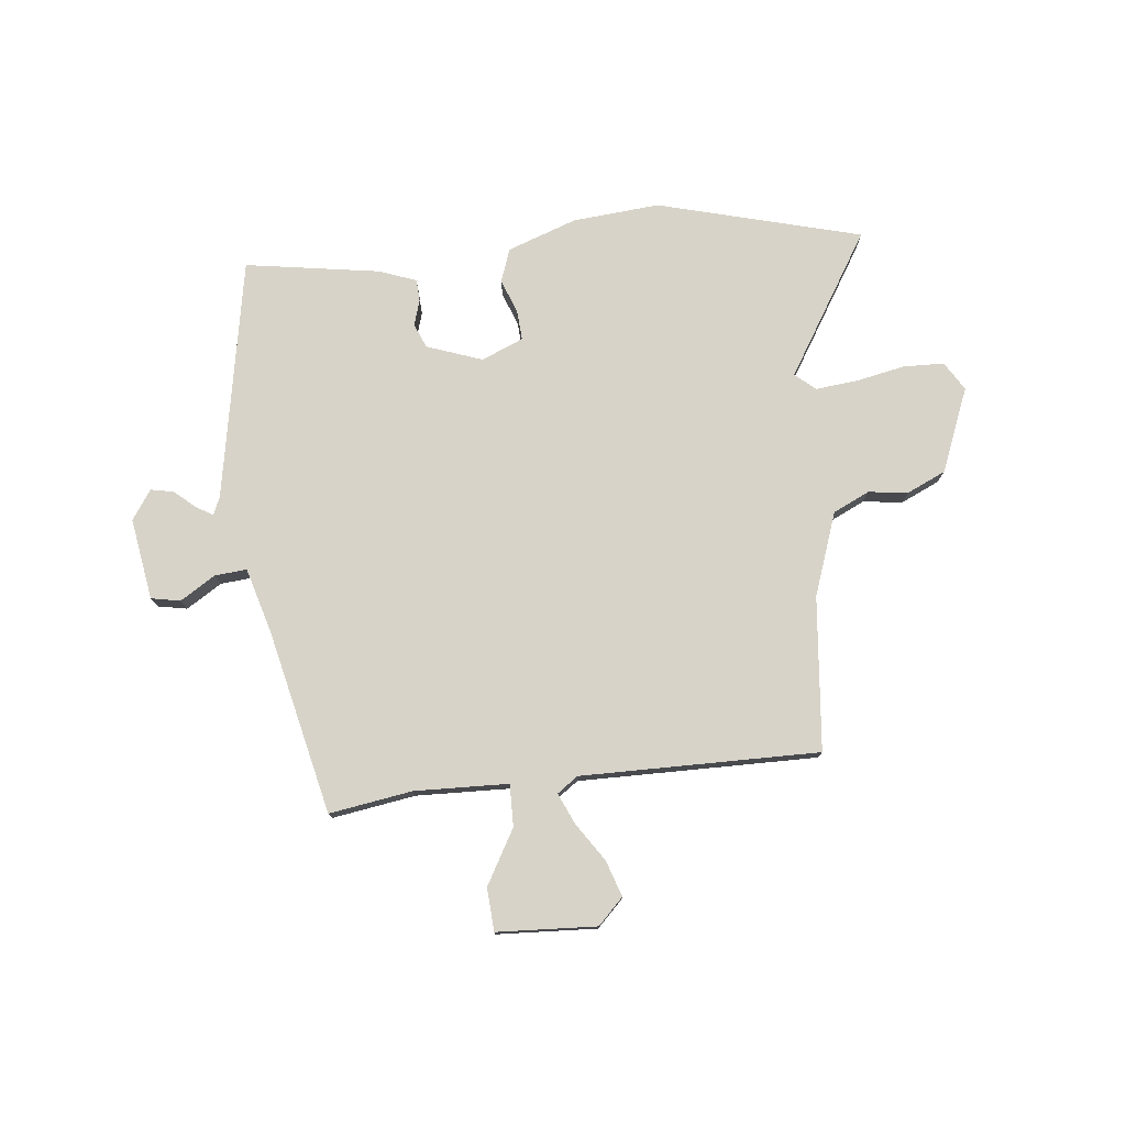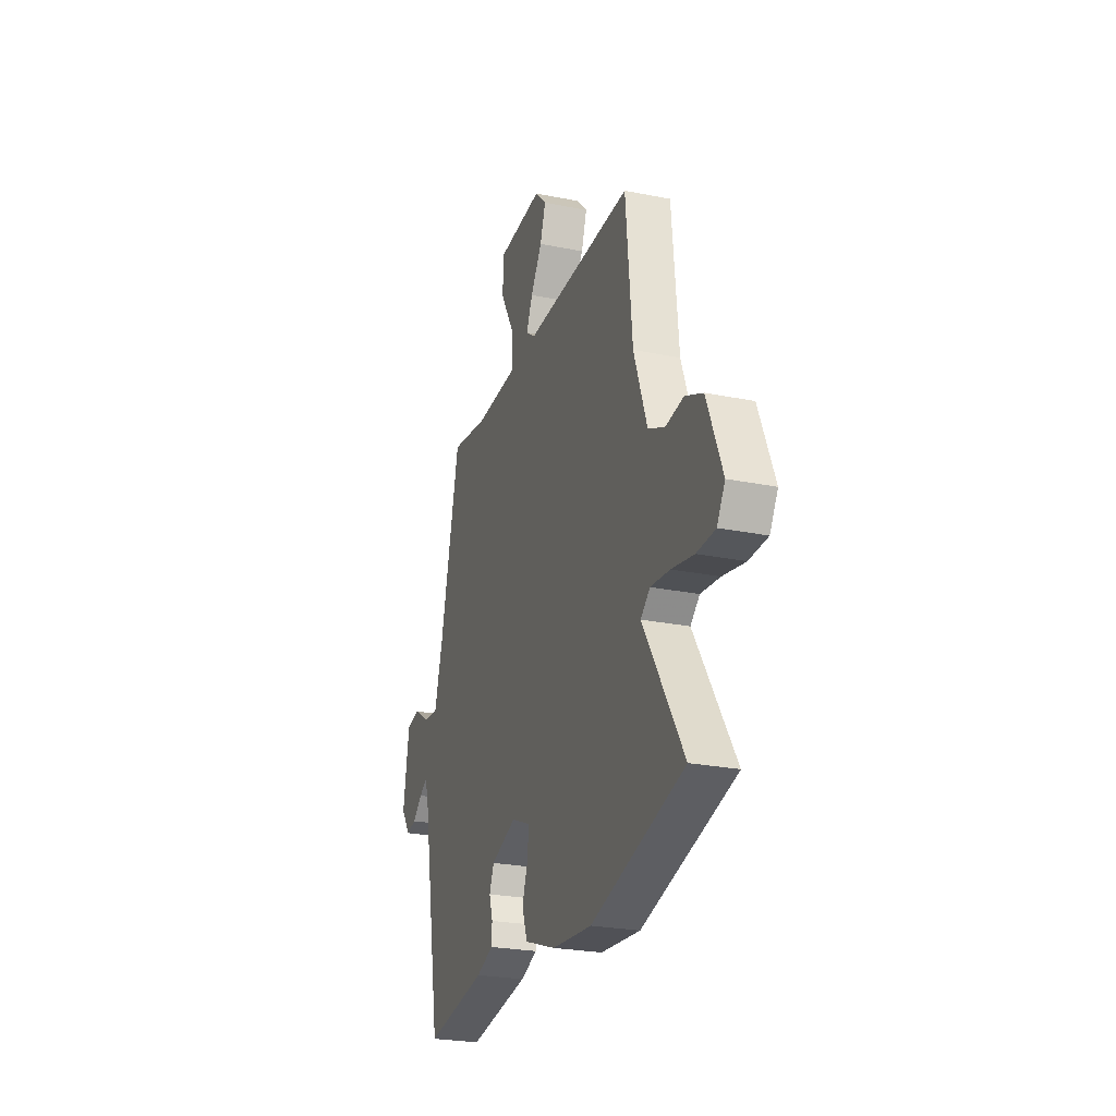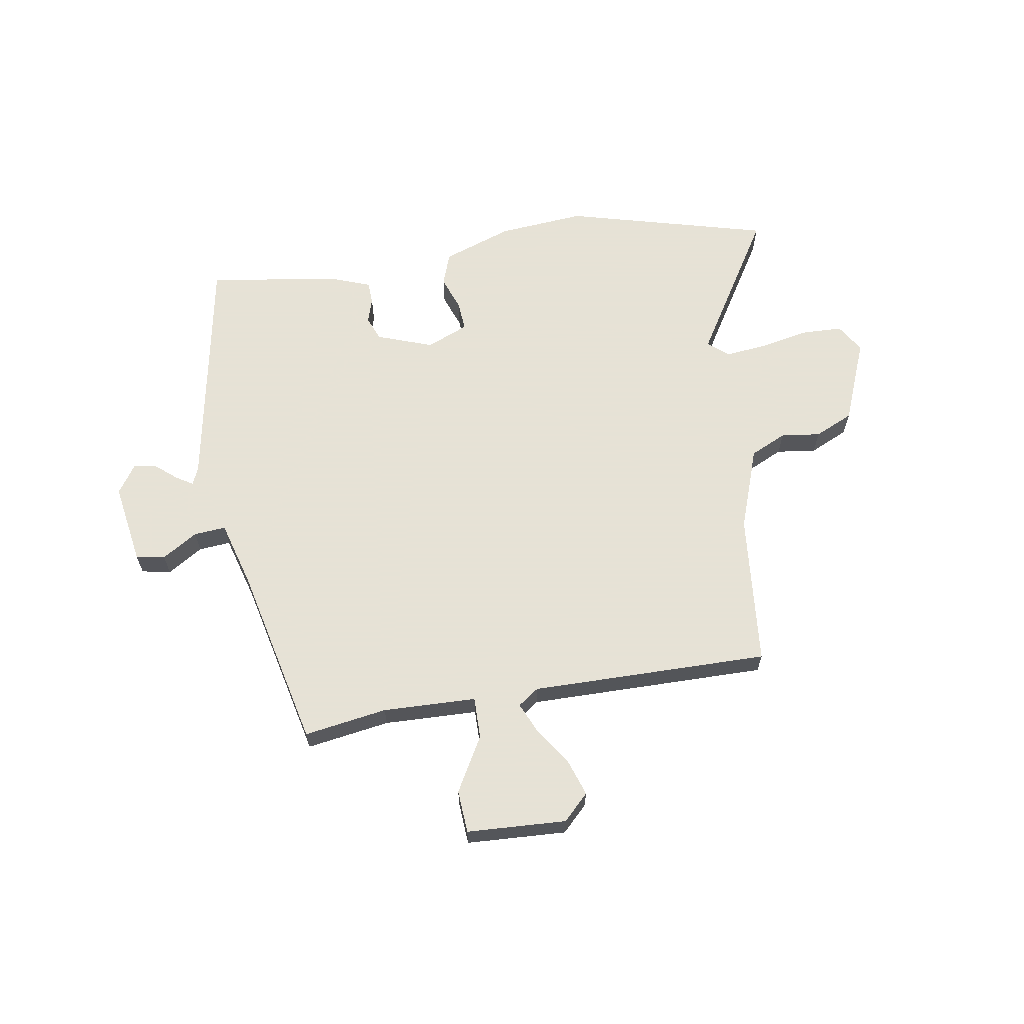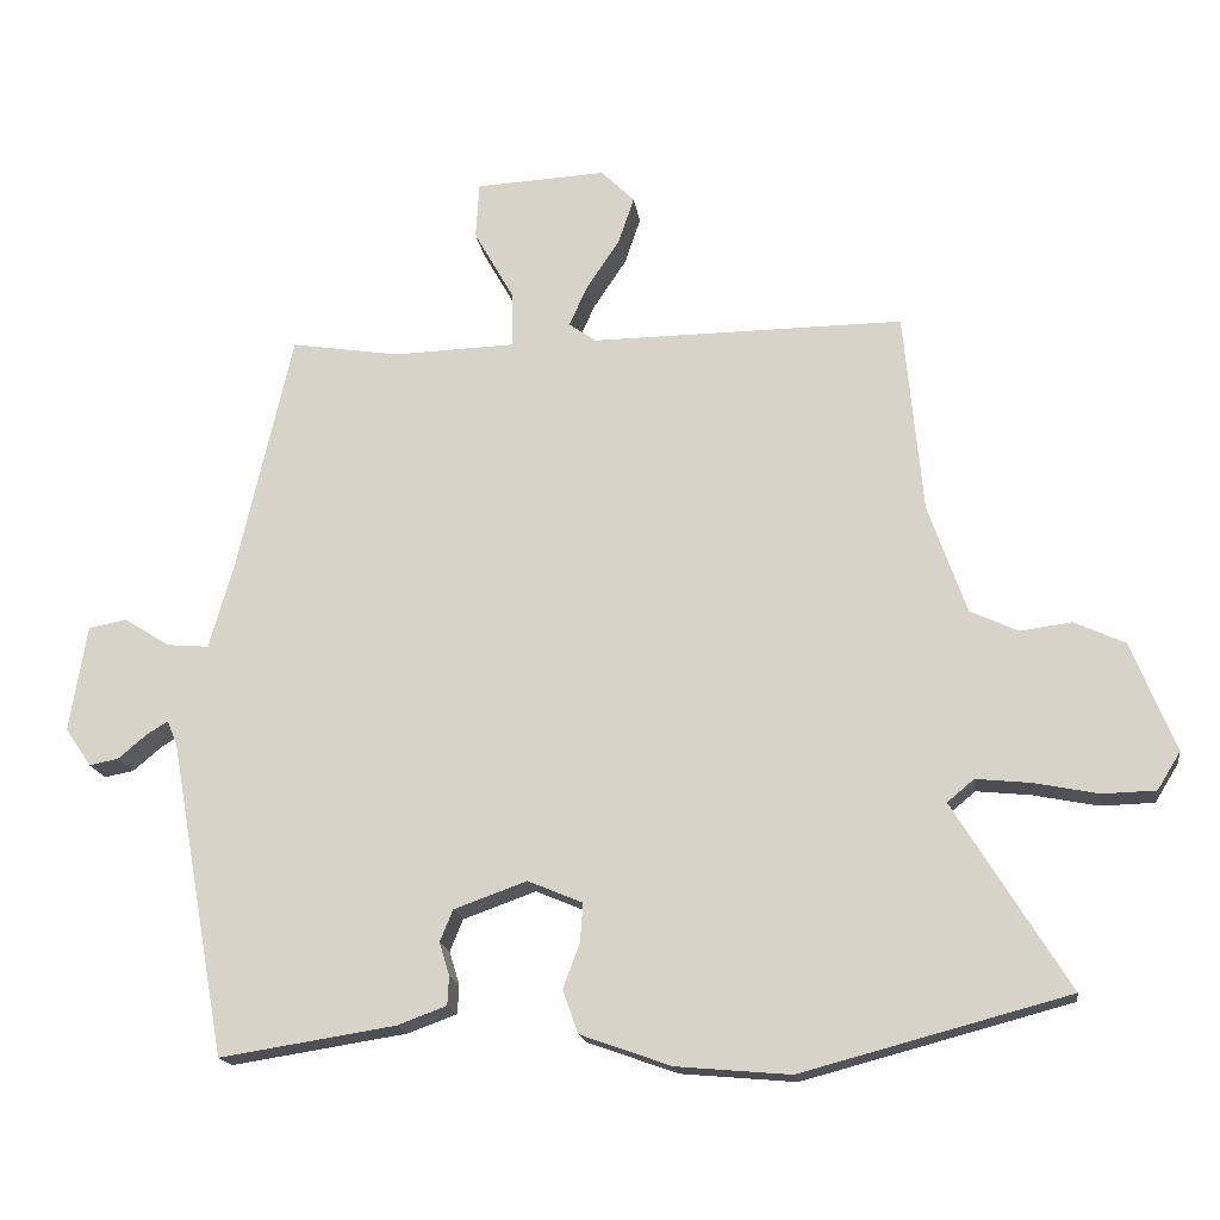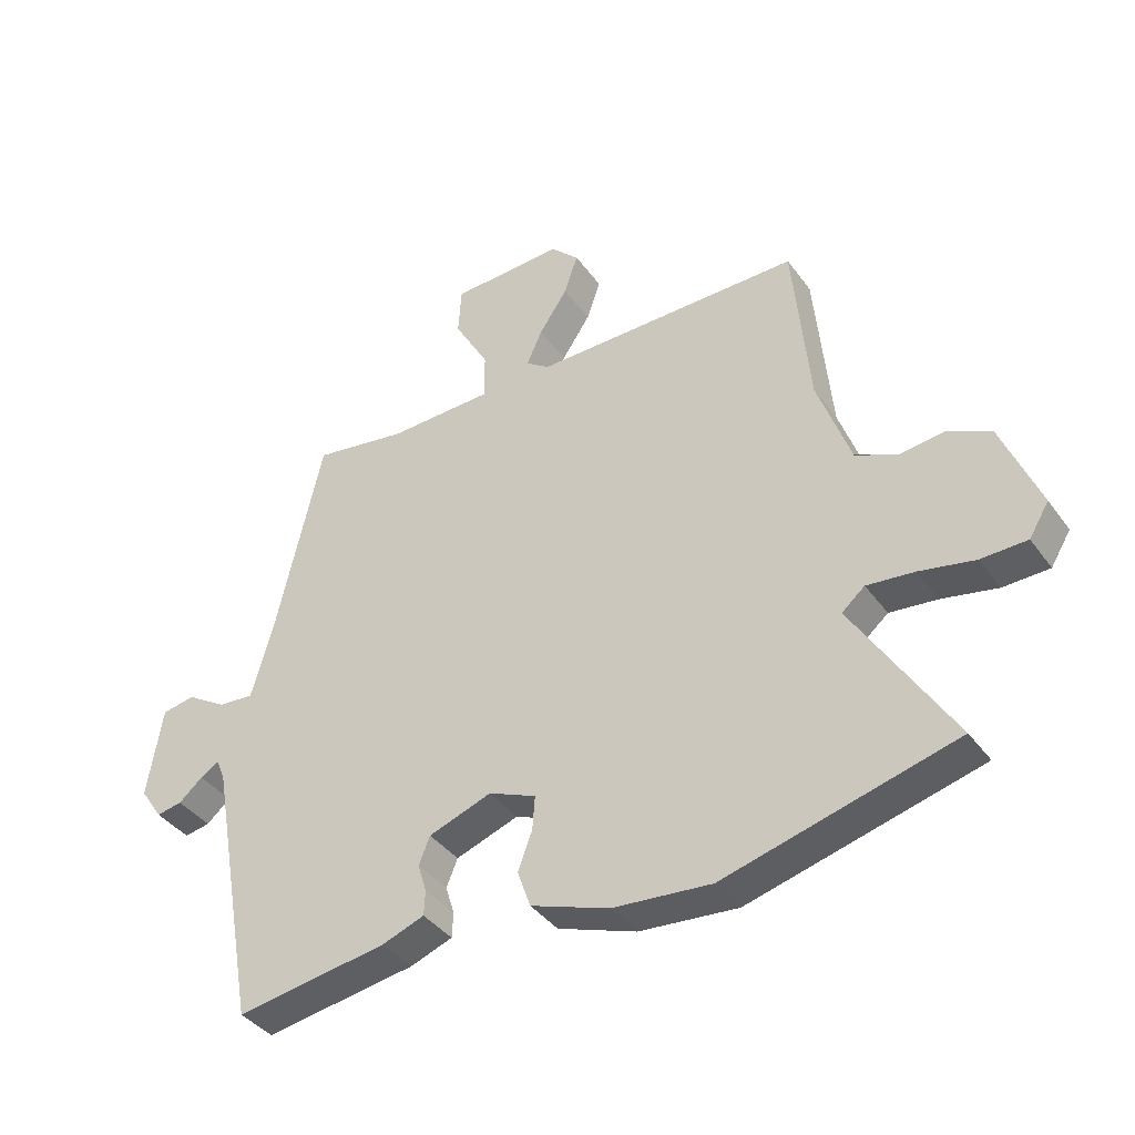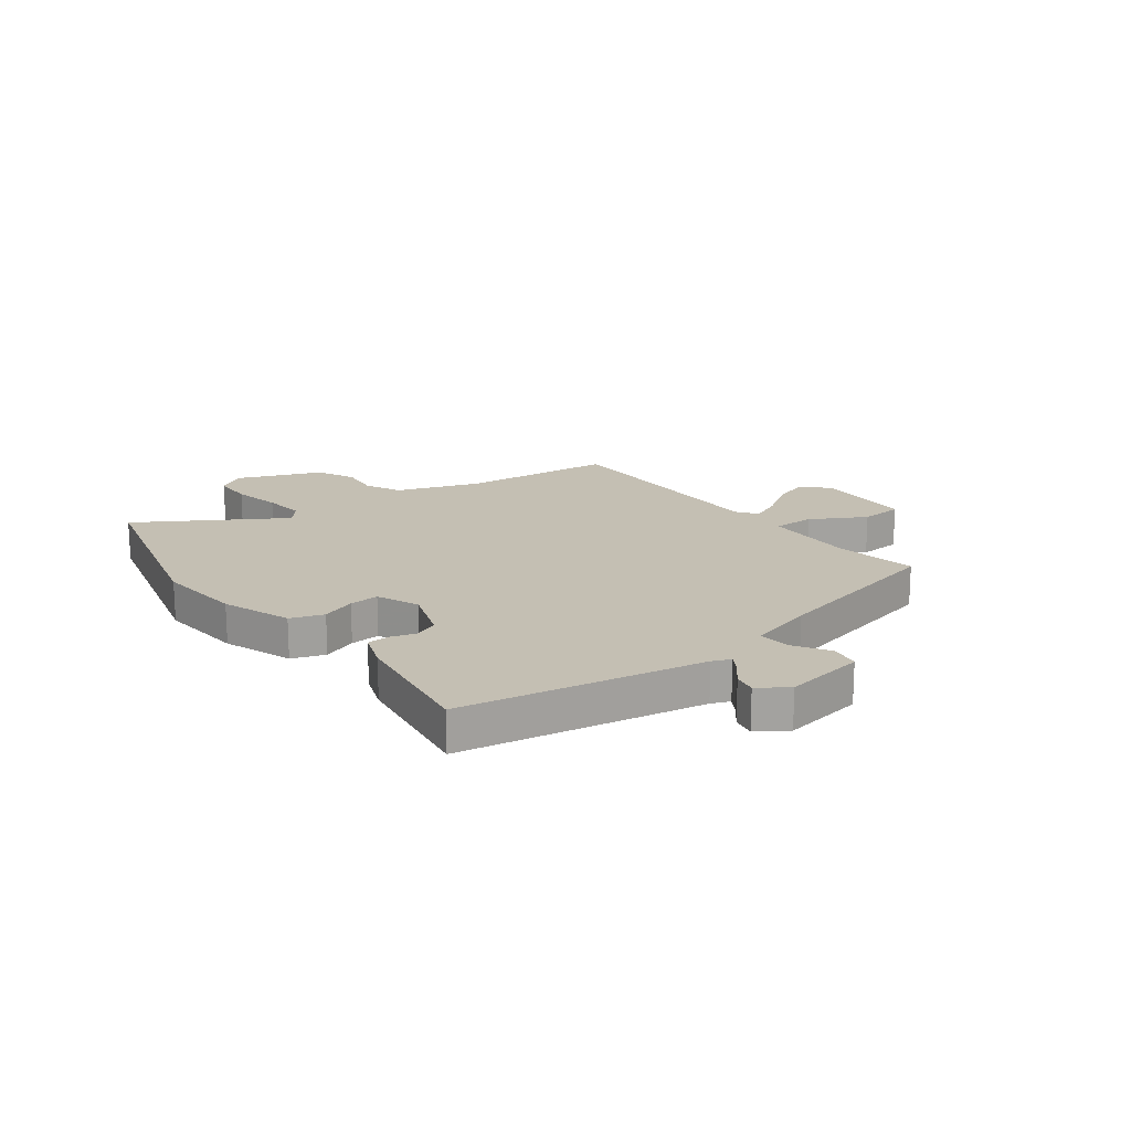
<metadata>
{"format":"obj","ext":"obj","renderer":"f3d","projection":"perspective","resolution":1024,"background":"white","views":[{"elev":77.1,"azim":-6.0,"up":"+Y"},{"elev":-25.2,"azim":71.9,"up":"+Z"},{"elev":63.8,"azim":-9.2,"up":"+Y"},{"elev":-17.4,"azim":8.2,"up":"+Z"},{"elev":-39.0,"azim":32.1,"up":"+Z"},{"elev":17.8,"azim":-127.2,"up":"+Y"}]}
</metadata>
<code>
v -0.392 0.07 0.518
v -0.241 0.07 0.494
v -0.071 0.07 0.499
v -0.072 0.07 0.575
v -0.128 0.07 0.674
v -0.123 0.07 0.752
v 0.058 0.07 0.761
v 0.104 0.07 0.715
v 0.082 0.07 0.65
v 0.036 0.07 0.581
v 0.011 0.07 0.525
v 0.049 0.07 0.498
v 0.482 0.07 0.501
v 0.508 0.07 0.222
v 0.561 0.07 0.071
v 0.627 0.07 0.04
v 0.699 0.07 0.049
v 0.769 0.07 0.017
v 0.83 0.07 -0.135
v 0.798 0.07 -0.187
v 0.724 0.07 -0.189
v 0.635 0.07 -0.171
v 0.559 0.07 -0.163
v 0.522 0.07 -0.194
v 0.681 0.07 -0.452
v 0.311 0.07 -0.55
v 0.153 0.07 -0.536
v 0.027 0.07 -0.491
v 0.006 0.07 -0.431
v 0.029 0.07 -0.369
v 0.033 0.07 -0.315
v -0.043 0.07 -0.283
v -0.144 0.07 -0.319
v -0.162 0.07 -0.363
v -0.148 0.07 -0.409
v -0.15 0.07 -0.449
v -0.218 0.07 -0.474
v -0.462 0.07 -0.512
v -0.541 0.07 -0.074
v -0.555 0.07 -0.041
v -0.585 0.07 -0.059
v -0.624 0.07 -0.092
v -0.665 0.07 -0.1
v -0.701 0.07 -0.047
v -0.677 0.07 0.101
v -0.624 0.07 0.111
v -0.56 0.07 0.071
v -0.502 0.07 0.066
v -0.468 0.07 0.185
v -0.392 0 0.518
v -0.241 0 0.494
v -0.071 0 0.499
v -0.072 0 0.575
v -0.128 0 0.674
v -0.123 0 0.752
v 0.058 0 0.761
v 0.104 0 0.715
v 0.082 0 0.65
v 0.036 0 0.581
v 0.011 0 0.525
v 0.049 0 0.498
v 0.482 0 0.501
v 0.508 0 0.222
v 0.561 0 0.071
v 0.627 0 0.04
v 0.699 0 0.049
v 0.769 0 0.017
v 0.83 0 -0.135
v 0.798 0 -0.187
v 0.724 0 -0.189
v 0.635 0 -0.171
v 0.559 0 -0.163
v 0.522 0 -0.194
v 0.681 0 -0.452
v 0.311 0 -0.55
v 0.153 0 -0.536
v 0.027 0 -0.491
v 0.006 0 -0.431
v 0.029 0 -0.369
v 0.033 0 -0.315
v -0.043 0 -0.283
v -0.144 0 -0.319
v -0.162 0 -0.363
v -0.148 0 -0.409
v -0.15 0 -0.449
v -0.218 0 -0.474
v -0.462 0 -0.512
v -0.541 0 -0.074
v -0.555 0 -0.041
v -0.585 0 -0.059
v -0.624 0 -0.092
v -0.665 0 -0.1
v -0.701 0 -0.047
v -0.677 0 0.101
v -0.624 0 0.111
v -0.56 0 0.071
v -0.502 0 0.066
v -0.468 0 0.185
f 45 46 47
f 44 45 47
f 43 44 47
f 42 43 47
f 41 42 47
f 40 41 47 48
f 39 40 48
f 39 48 49
f 38 39 49
f 37 38 49
f 36 37 49
f 35 36 49
f 34 35 49
f 28 29 30
f 27 28 30
f 26 27 30
f 25 26 30
f 24 25 30
f 23 24 30 31
f 20 21 22
f 19 20 22
f 18 19 22
f 17 18 22
f 16 17 22
f 15 16 22 23
f 23 31 32
f 15 23 32
f 14 15 32
f 8 9 10
f 7 8 10
f 6 7 10
f 5 6 10
f 4 5 10
f 3 4 10 11
f 49 1 2
f 34 49 2
f 33 34 2
f 32 33 2
f 14 32 2
f 13 14 2
f 12 13 2
f 3 11 12
f 2 3 12
f 96 95 94
f 96 94 93
f 96 93 92
f 96 92 91
f 96 91 90
f 97 96 90 89
f 97 89 88
f 98 97 88
f 98 88 87
f 98 87 86
f 98 86 85
f 98 85 84
f 98 84 83
f 79 78 77
f 79 77 76
f 79 76 75
f 79 75 74
f 79 74 73
f 80 79 73 72
f 71 70 69
f 71 69 68
f 71 68 67
f 71 67 66
f 71 66 65
f 72 71 65 64
f 81 80 72
f 81 72 64
f 81 64 63
f 59 58 57
f 59 57 56
f 59 56 55
f 59 55 54
f 59 54 53
f 60 59 53 52
f 51 50 98
f 51 98 83
f 51 83 82
f 51 82 81
f 51 81 63
f 51 63 62
f 51 62 61
f 61 60 52
f 61 52 51
f 1 50 51 2
f 2 51 52 3
f 3 52 53 4
f 4 53 54 5
f 5 54 55 6
f 6 55 56 7
f 7 56 57 8
f 8 57 58 9
f 9 58 59 10
f 10 59 60 11
f 11 60 61 12
f 12 61 62 13
f 13 62 63 14
f 14 63 64 15
f 15 64 65 16
f 16 65 66 17
f 17 66 67 18
f 18 67 68 19
f 19 68 69 20
f 20 69 70 21
f 21 70 71 22
f 22 71 72 23
f 23 72 73 24
f 24 73 74 25
f 25 74 75 26
f 26 75 76 27
f 27 76 77 28
f 28 77 78 29
f 29 78 79 30
f 30 79 80 31
f 31 80 81 32
f 32 81 82 33
f 33 82 83 34
f 34 83 84 35
f 35 84 85 36
f 36 85 86 37
f 37 86 87 38
f 38 87 88 39
f 39 88 89 40
f 40 89 90 41
f 41 90 91 42
f 42 91 92 43
f 43 92 93 44
f 44 93 94 45
f 45 94 95 46
f 46 95 96 47
f 47 96 97 48
f 48 97 98 49
f 49 98 50 1

</code>
